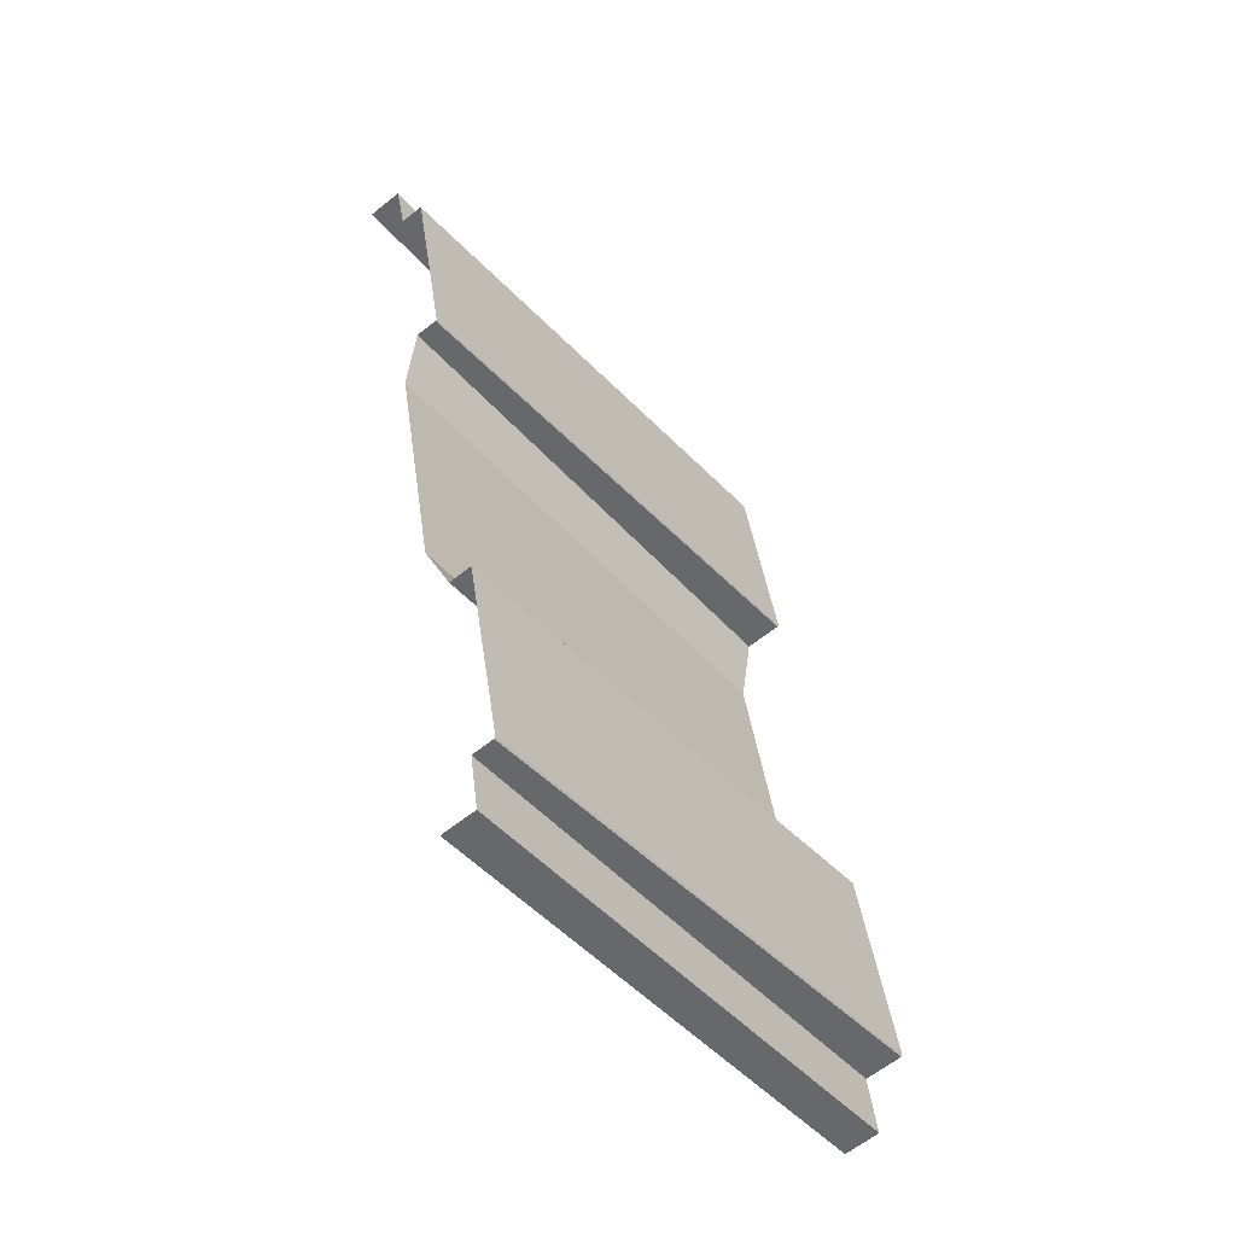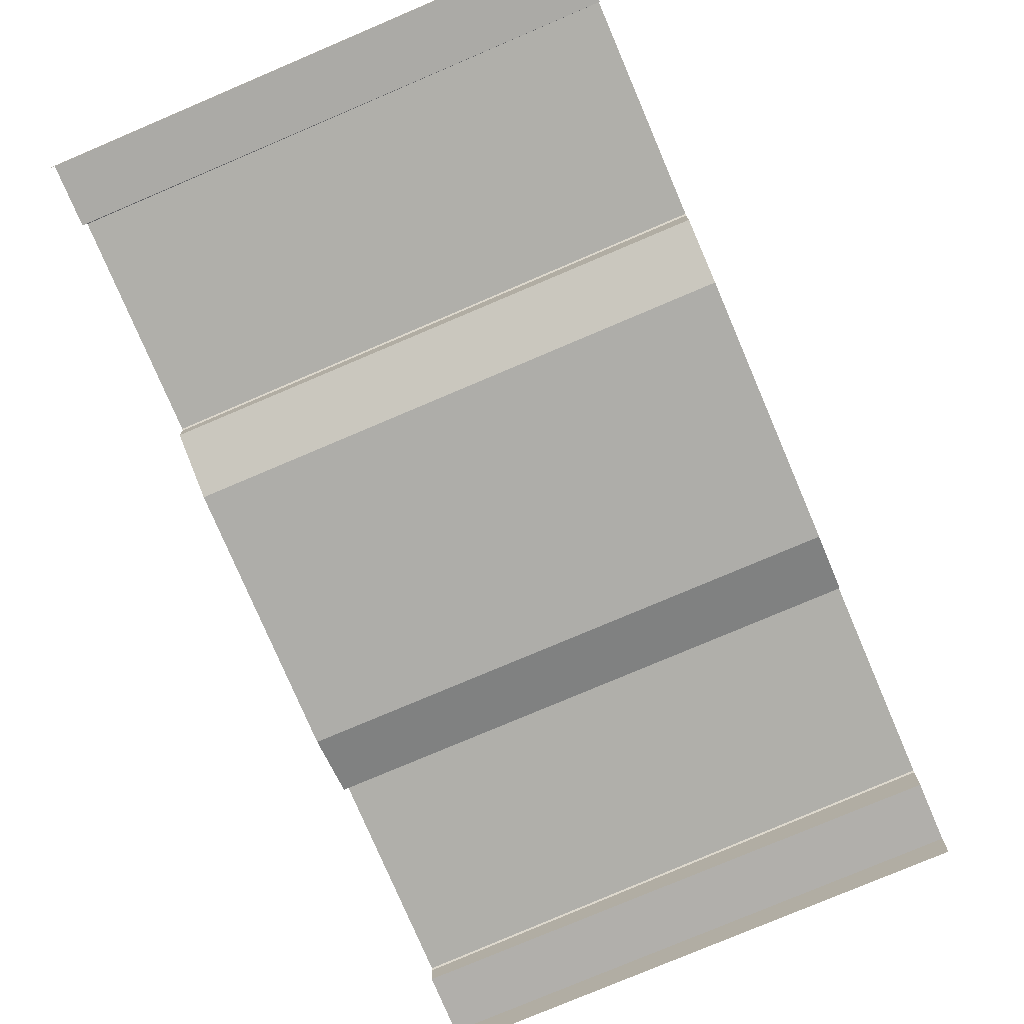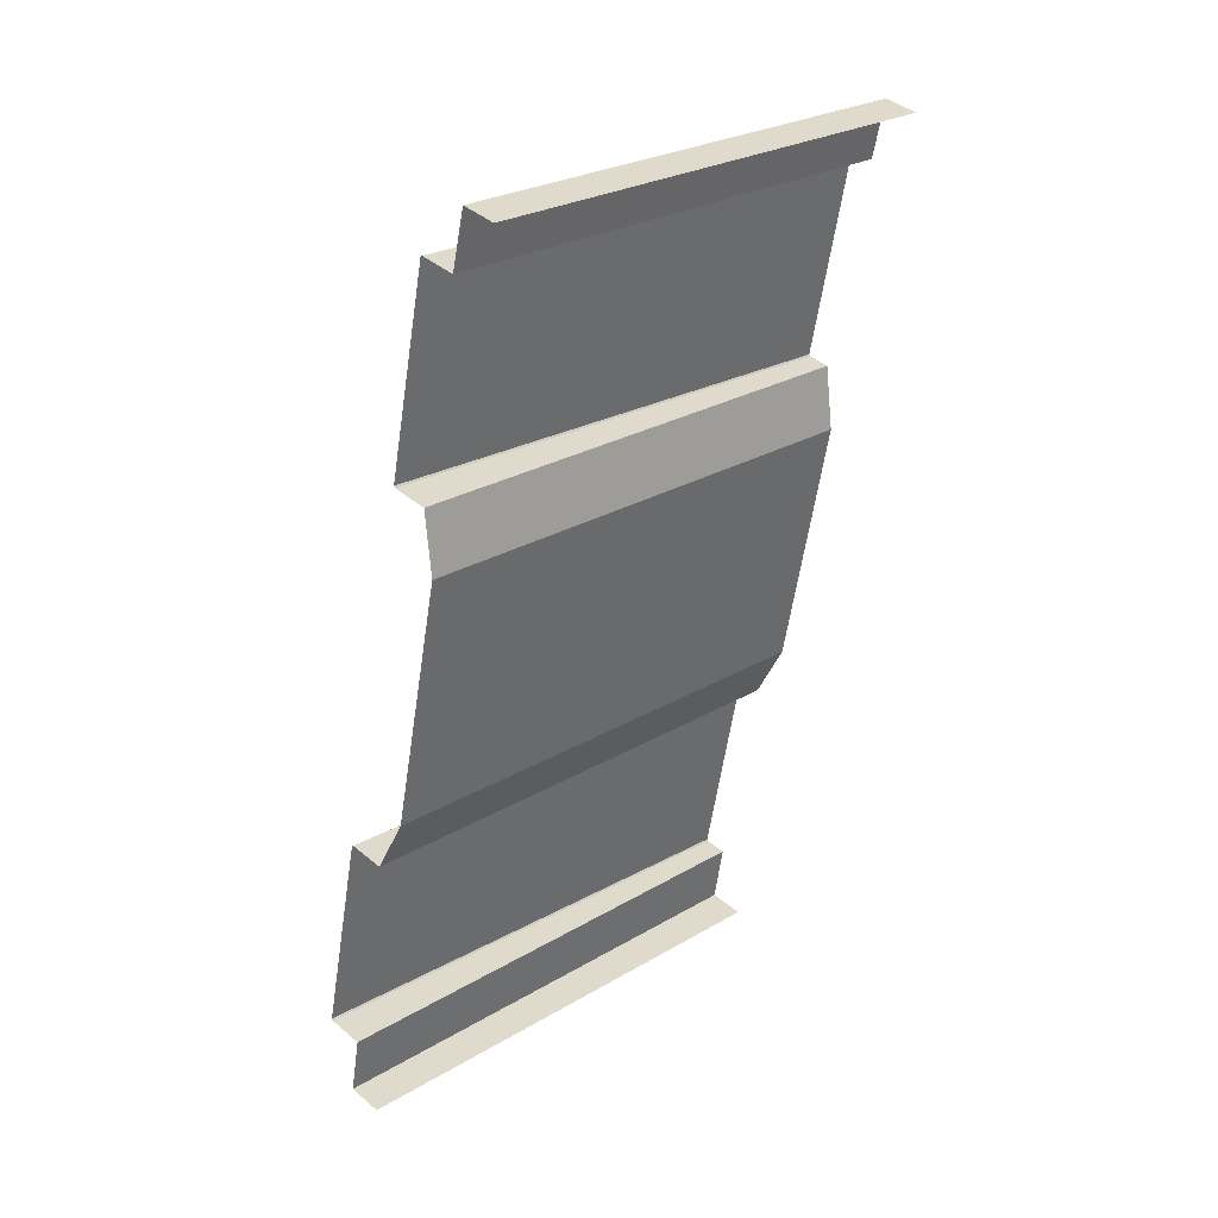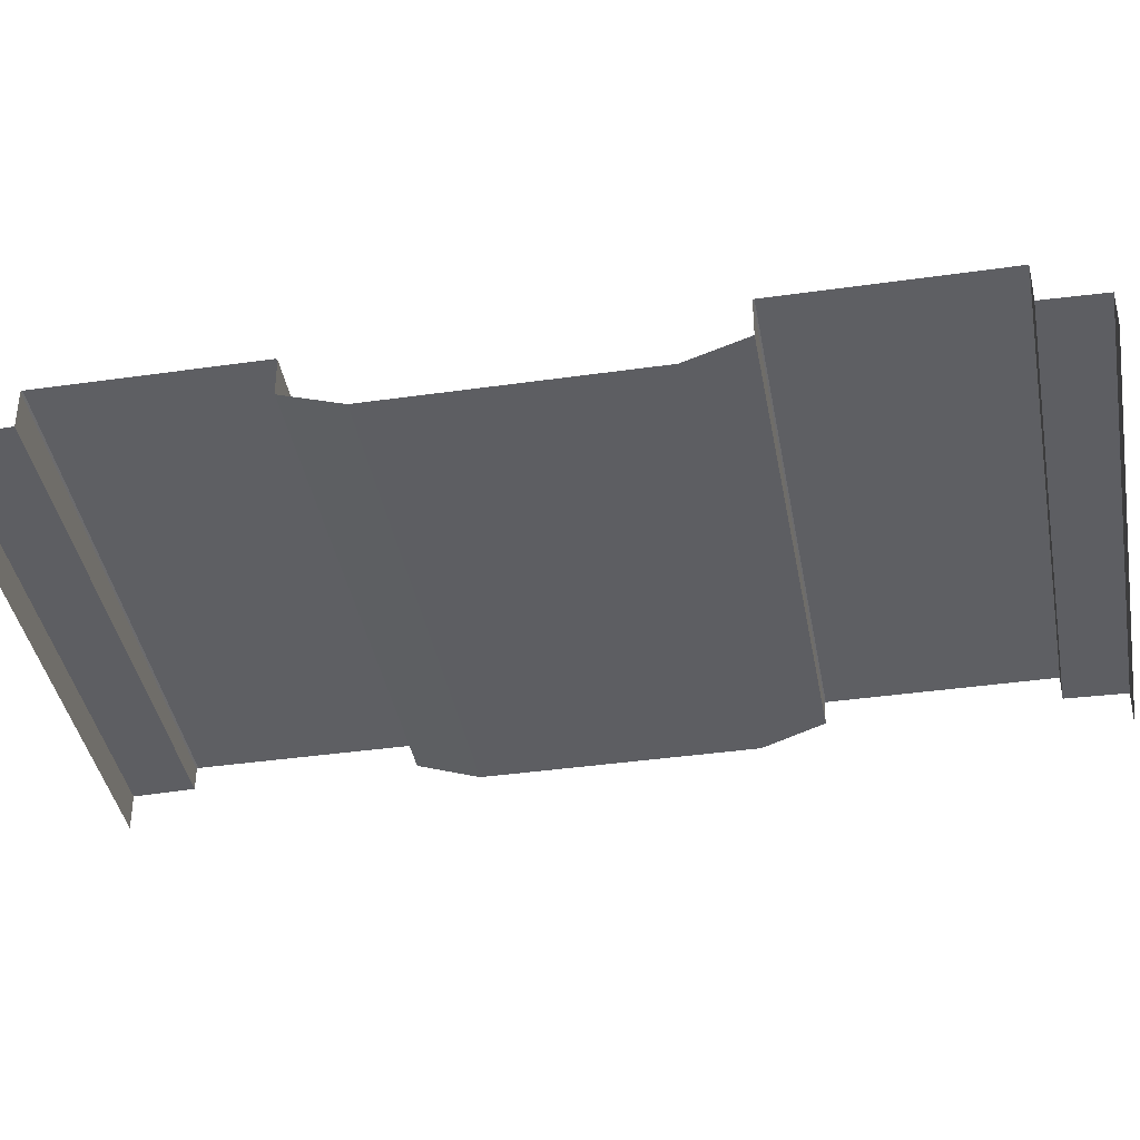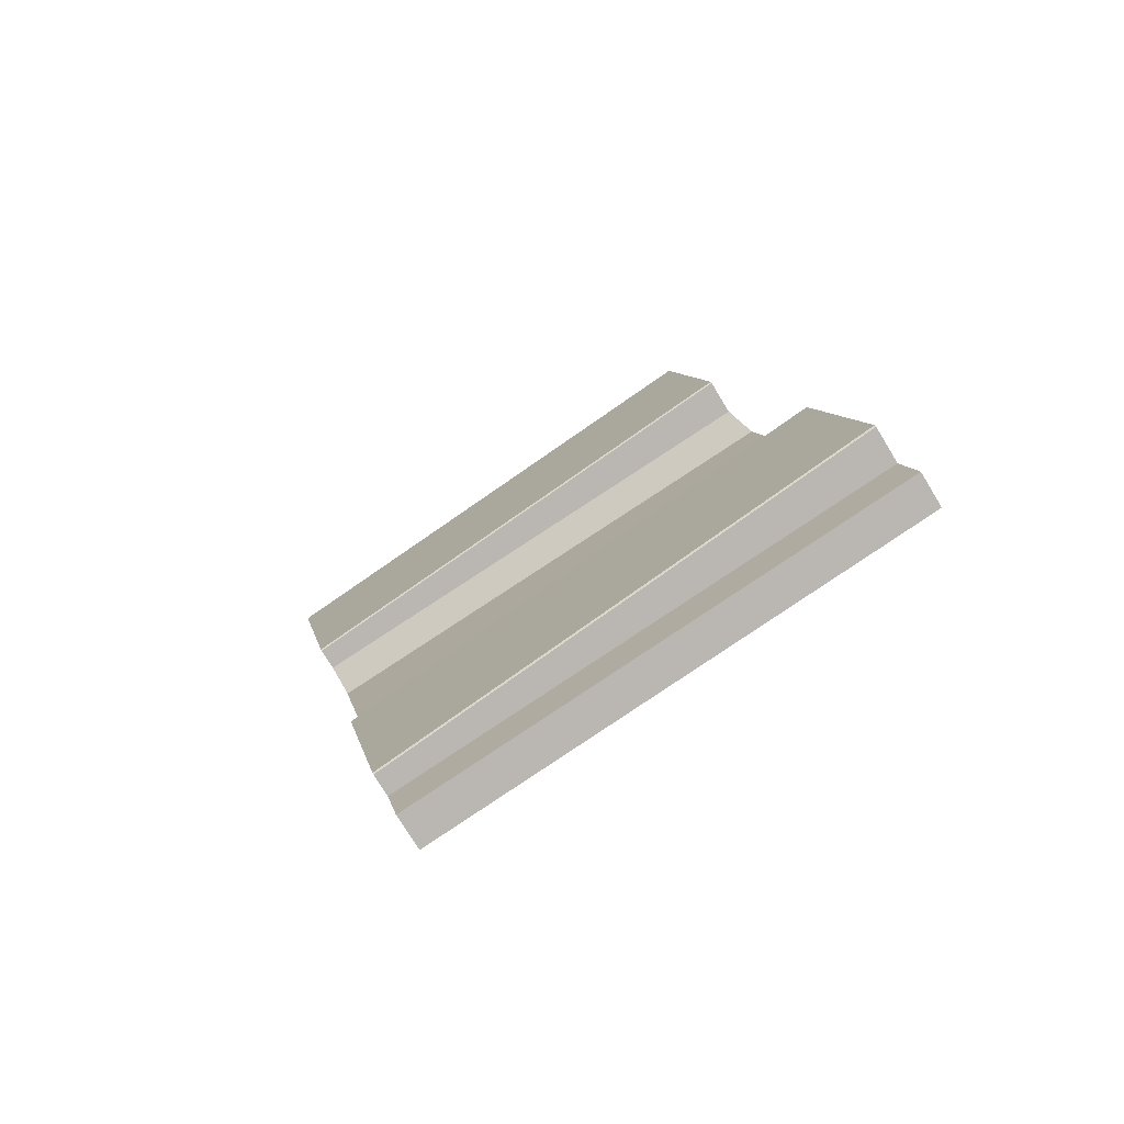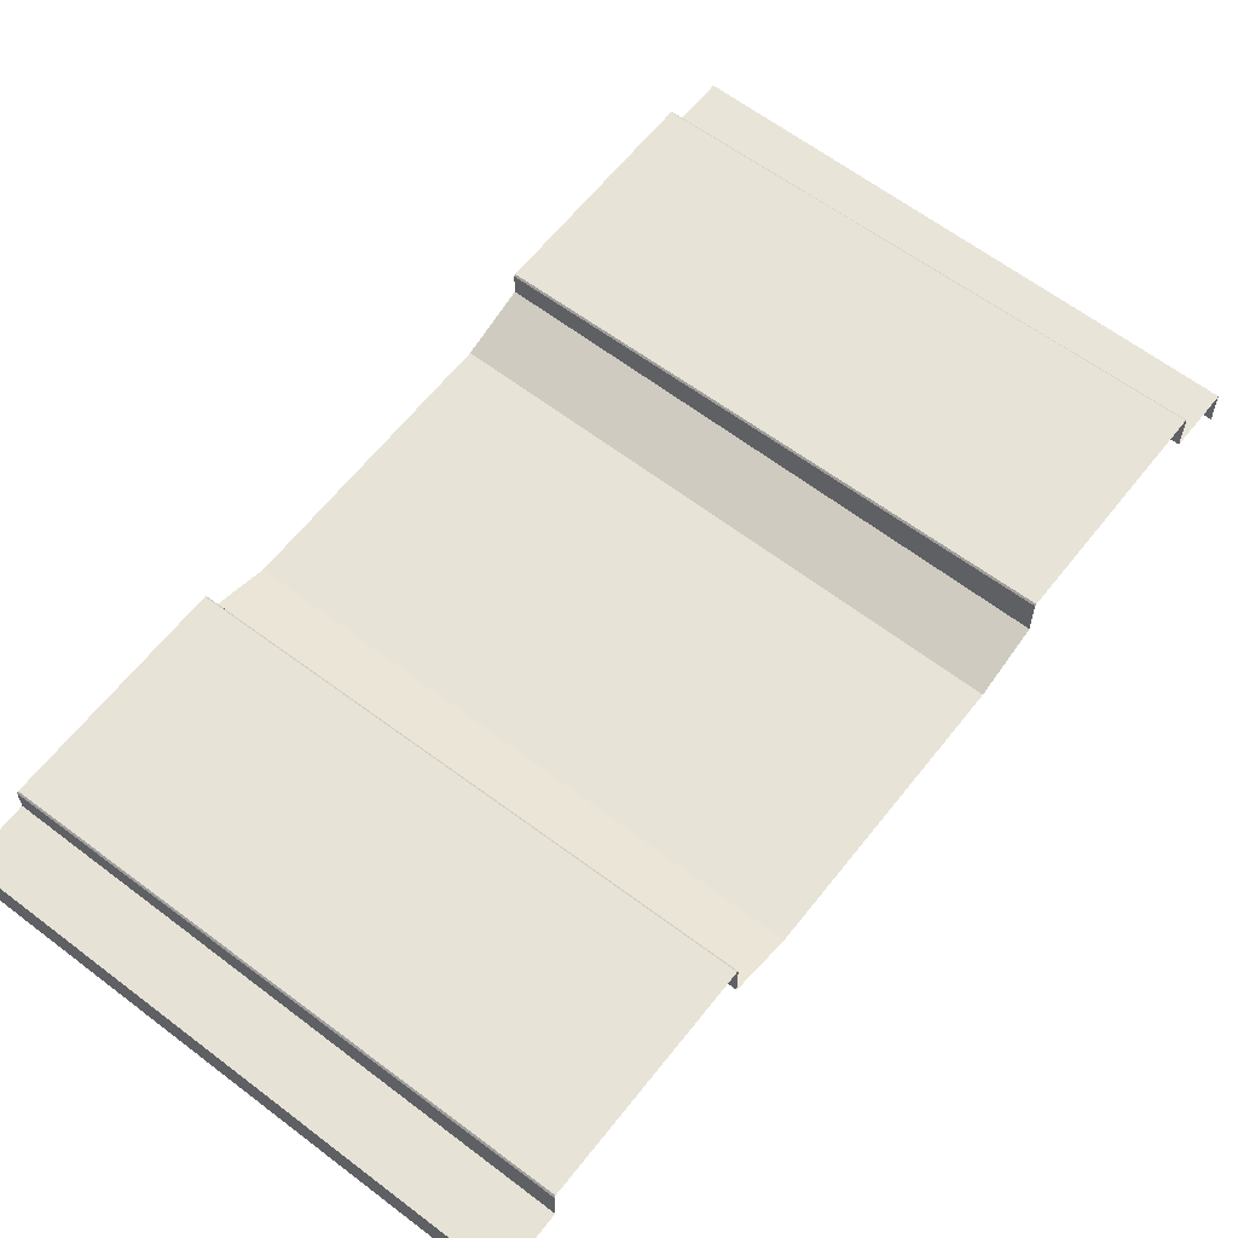
<metadata>
{"format":"obj","ext":"obj","renderer":"f3d","projection":"perspective","resolution":1024,"background":"white","views":[{"elev":-61.0,"azim":-50.6,"up":"+Y"},{"elev":-77.1,"azim":34.7,"up":"+Z"},{"elev":40.6,"azim":135.9,"up":"+Y"},{"elev":-39.1,"azim":111.8,"up":"+Z"},{"elev":-75.9,"azim":31.3,"up":"+Y"},{"elev":61.8,"azim":49.6,"up":"+Z"}]}
</metadata>
<code>
o _1BRIDGE_SUB1_Scene.612
v -2.926e+04 -2.759e+04 -865.8
v -2.926e+04 -2.759e+04 -985.8
v -3.011e+04 -2.777e+04 -865.8
v -3.011e+04 -2.777e+04 -985.8
v -2.864e+04 -2.632e+04 -929
v -2.945e+04 -2.669e+04 -860.9
v -2.949e+04 -2.65e+04 -929
v -2.86e+04 -2.652e+04 -860.9
v -2.845e+04 -2.722e+04 -860.9
v -2.93e+04 -2.74e+04 -860.9
v -2.841e+04 -2.742e+04 -865.8
v -3.03e+04 -2.687e+04 -780.9
v -2.945e+04 -2.67e+04 -755.9
v -3.015e+04 -2.757e+04 -780.9
v -2.93e+04 -2.739e+04 -755.9
v -2.945e+04 -2.669e+04 -760.9
v -2.86e+04 -2.652e+04 -735.9
v -3.015e+04 -2.757e+04 -860.9
v -3.015e+04 -2.757e+04 -785.9
v -2.93e+04 -2.74e+04 -760.9
v -2.882e+04 -2.546e+04 -929
v -2.967e+04 -2.564e+04 -929
v -2.971e+04 -2.544e+04 -860.9
v -3.056e+04 -2.561e+04 -860.9
v -3.056e+04 -2.561e+04 -785.9
v -2.971e+04 -2.544e+04 -760.9
v -3.03e+04 -2.687e+04 -785.9
v -3.07e+04 -2.491e+04 -860.9
v -3.074e+04 -2.471e+04 -865.8
v -2.989e+04 -2.454e+04 -865.8
v -2.985e+04 -2.473e+04 -860.9
v -2.841e+04 -2.742e+04 -985.8
v -3.052e+04 -2.581e+04 -929
v -2.904e+04 -2.436e+04 -985.8
v -2.989e+04 -2.454e+04 -985.8
v -2.904e+04 -2.436e+04 -865.8
v -3.03e+04 -2.687e+04 -860.9
v -3.034e+04 -2.667e+04 -929
v -2.886e+04 -2.526e+04 -860.9
v -3.074e+04 -2.471e+04 -985.8
v -2.86e+04 -2.652e+04 -730.9
v -2.845e+04 -2.722e+04 -730.9
v -2.845e+04 -2.722e+04 -735.9
v -2.9e+04 -2.456e+04 -860.9
v -3.07e+04 -2.491e+04 -780.9
v -2.985e+04 -2.474e+04 -755.9
v -2.971e+04 -2.543e+04 -755.9
v -3.056e+04 -2.561e+04 -780.9
v -2.886e+04 -2.526e+04 -735.9
v -2.985e+04 -2.473e+04 -760.9
v -3.07e+04 -2.491e+04 -785.9
v -2.9e+04 -2.456e+04 -730.9
v -2.886e+04 -2.526e+04 -730.9
v -2.9e+04 -2.456e+04 -735.9
f 1 3 2
f 4 2 3
f 5 7 6
f 5 6 8
f 9 10 1
f 9 1 11
f 12 14 13
f 13 14 15
f 8 6 16
f 8 16 17
f 10 19 18
f 19 10 20
f 21 7 5
f 7 21 22
f 23 25 24
f 25 23 26
f 20 14 19
f 14 20 15
f 12 13 16
f 16 27 12
f 28 30 29
f 30 28 31
f 11 1 32
f 2 32 1
f 33 23 24
f 23 33 22
f 34 35 30
f 34 30 36
f 7 38 37
f 7 37 6
f 10 18 3
f 10 3 1
f 22 39 23
f 39 22 21
f 35 40 29
f 35 29 30
f 13 15 41
f 41 15 42
f 6 37 27
f 6 27 16
f 9 20 10
f 20 9 43
f 22 38 7
f 38 22 33
f 43 15 20
f 15 43 42
f 13 41 17
f 17 16 13
f 31 44 30
f 36 30 44
f 45 47 46
f 47 45 48
f 39 26 23
f 26 39 49
f 31 51 50
f 51 31 28
f 50 45 46
f 45 50 51
f 47 48 26
f 25 26 48
f 46 53 52
f 53 46 47
f 44 50 54
f 50 44 31
f 54 46 52
f 46 54 50
f 53 47 49
f 26 49 47

</code>
